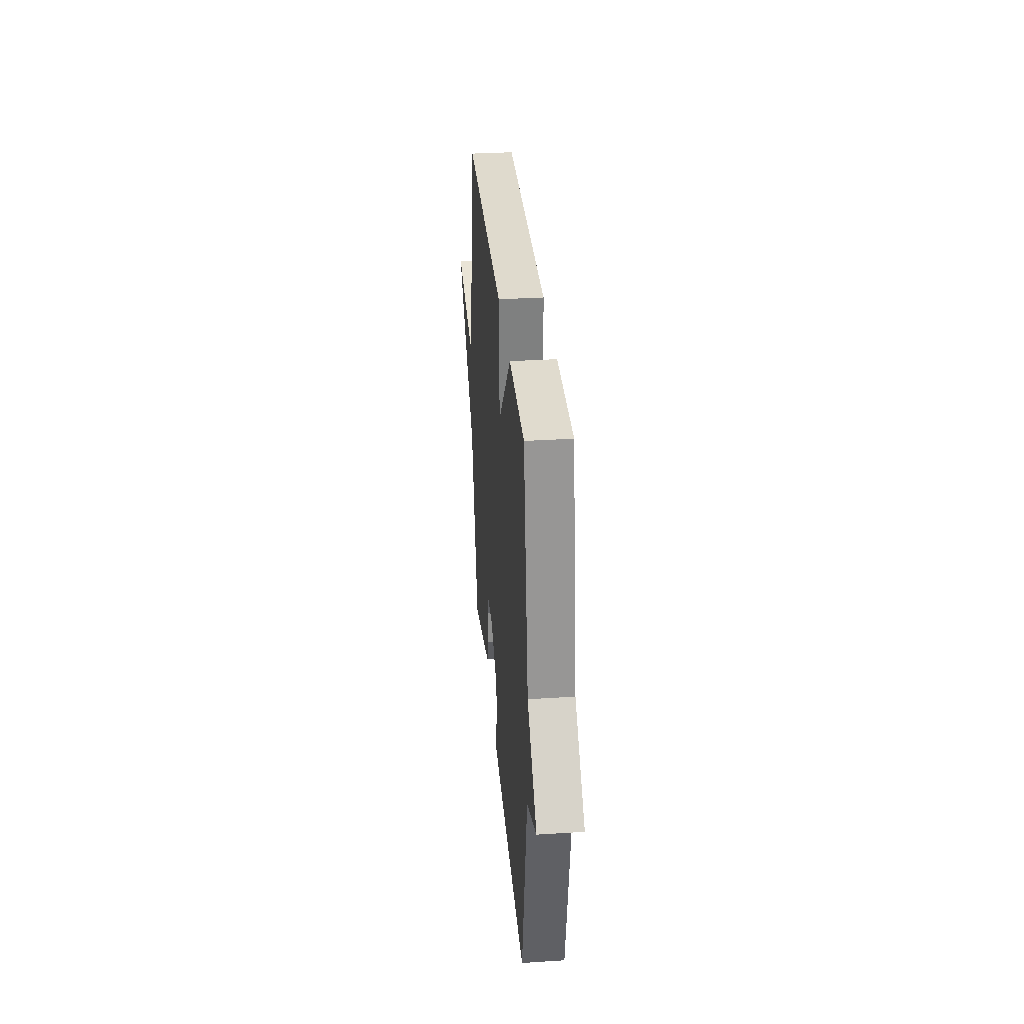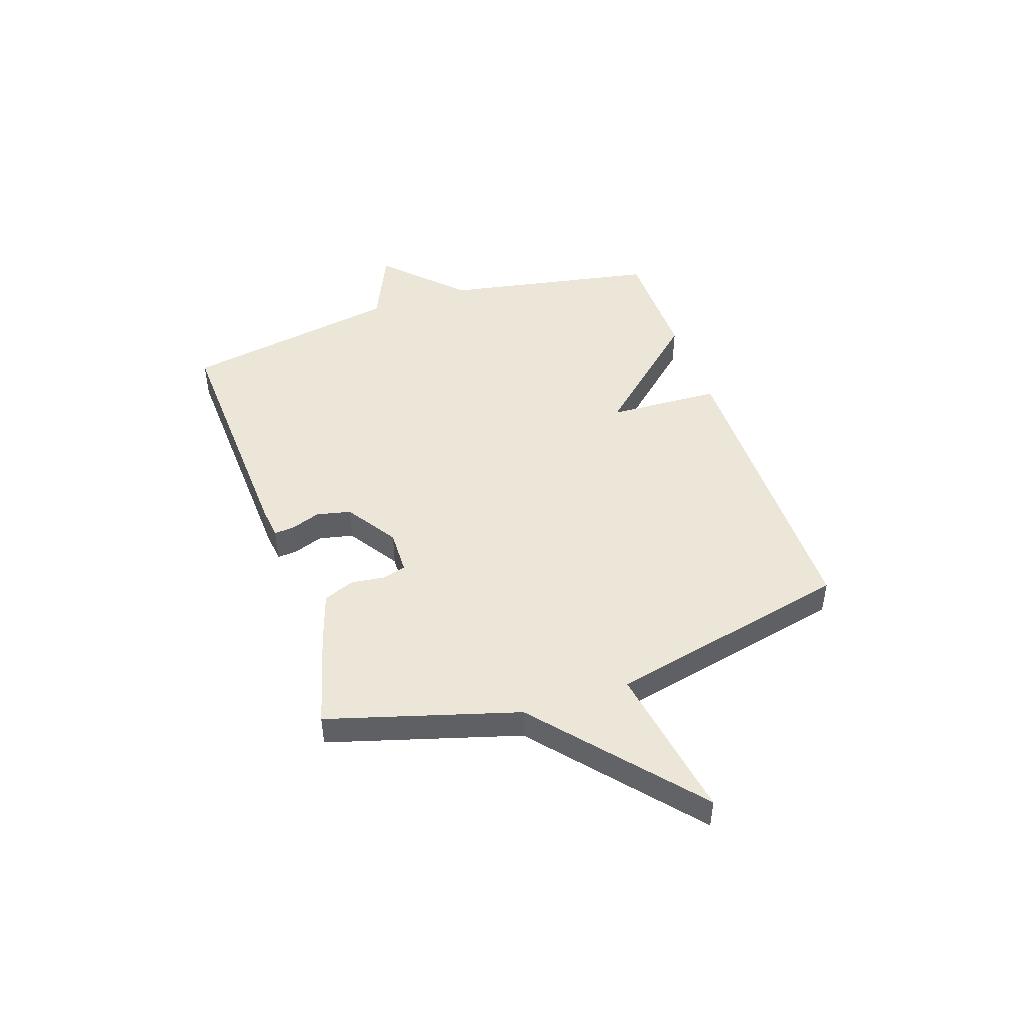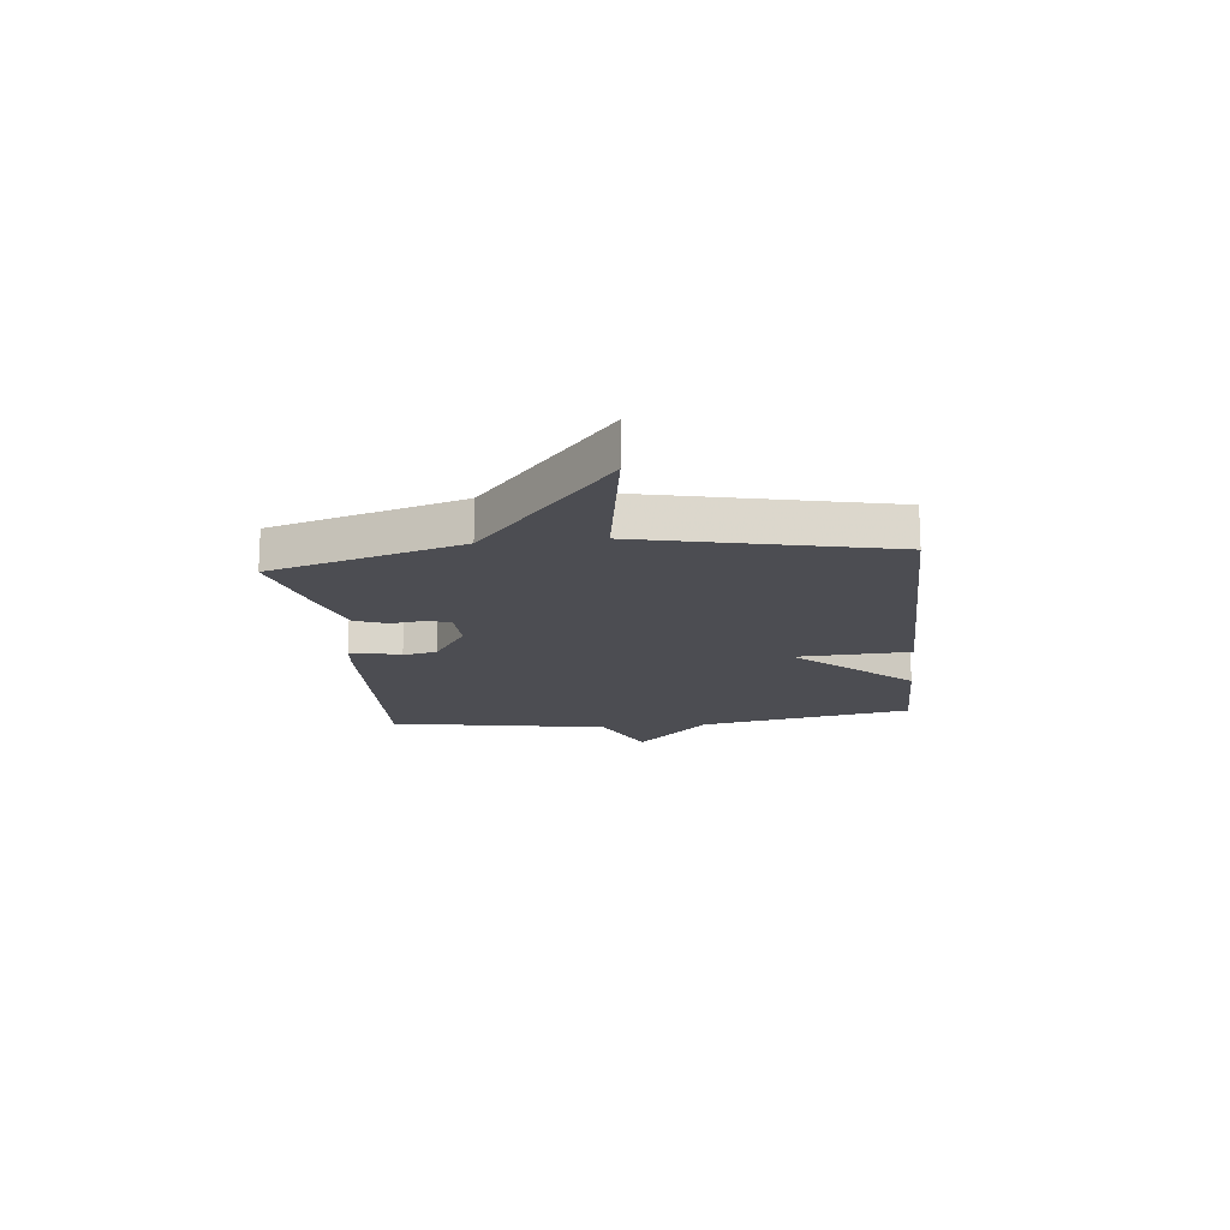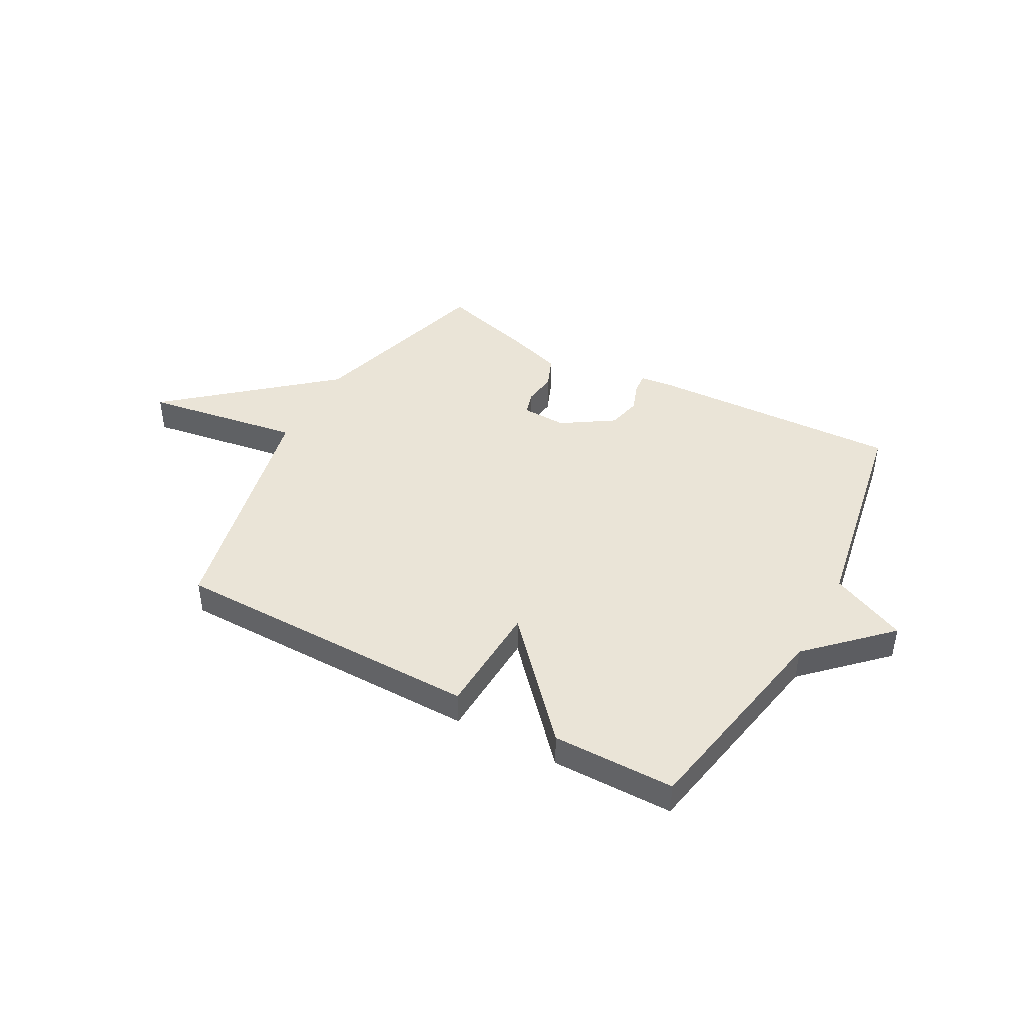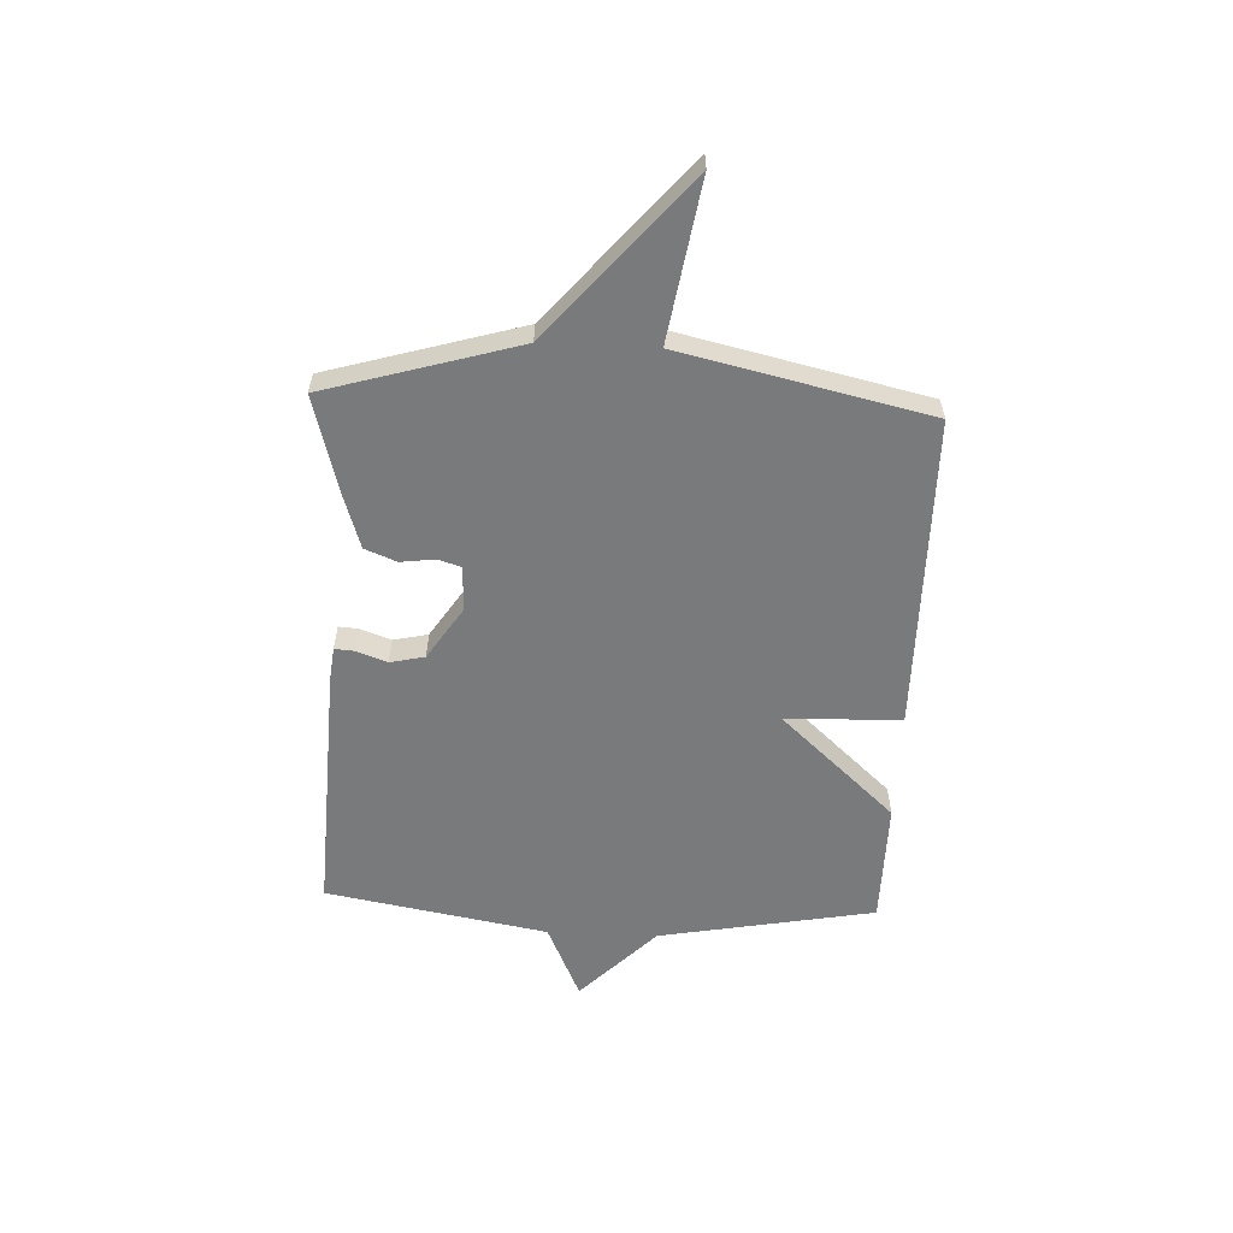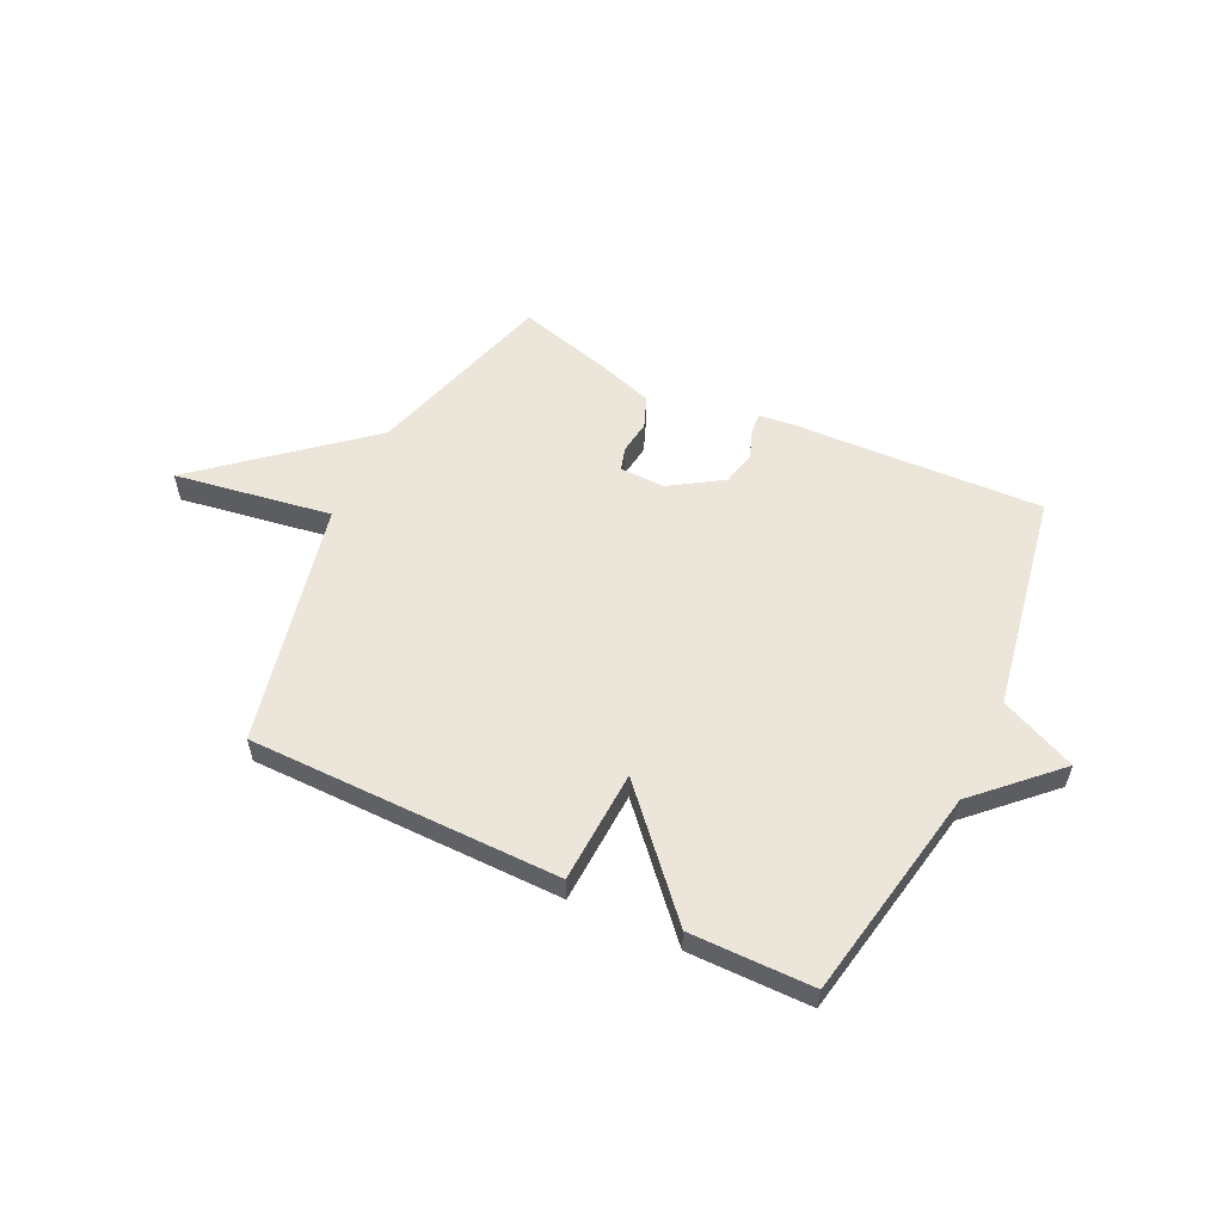
<metadata>
{"format":"obj","ext":"obj","renderer":"f3d","projection":"perspective","resolution":1024,"background":"white","views":[{"elev":32.9,"azim":85.0,"up":"+Z"},{"elev":46.2,"azim":-108.7,"up":"+Y"},{"elev":-16.3,"azim":-83.7,"up":"+Y"},{"elev":43.6,"azim":28.8,"up":"+Y"},{"elev":-58.0,"azim":-92.6,"up":"+Y"},{"elev":56.1,"azim":25.8,"up":"+Y"}]}
</metadata>
<code>
v 0.5 0.07 -0.5
v 0.035 0.07 -0.478
v -0.026 0.07 -0.471
v -0.023 0.07 -0.434
v -0.003 0.07 -0.379
v -0.017 0.07 -0.316
v -0.112 0.07 -0.254
v -0.195 0.07 -0.256
v -0.208 0.07 -0.299
v -0.2 0.07 -0.361
v -0.223 0.07 -0.419
v -0.325 0.07 -0.452
v -0.5 0.07 -0.5
v -0.602 0.07 -0.15
v -0.892 0.07 0.097
v -0.602 0.07 0.05
v -0.5 0.07 0.5
v 0.074 0.07 0.502
v 0.083 0.07 0.293
v 0.274 0.07 0.502
v 0.5 0.07 0.5
v 0.573 0.07 0.105
v 0.713 0.07 -0.032
v 0.573 0.07 -0.095
v 0.5 0 -0.5
v 0.035 0 -0.478
v -0.026 0 -0.471
v -0.023 0 -0.434
v -0.003 0 -0.379
v -0.017 0 -0.316
v -0.112 0 -0.254
v -0.195 0 -0.256
v -0.208 0 -0.299
v -0.2 0 -0.361
v -0.223 0 -0.419
v -0.325 0 -0.452
v -0.5 0 -0.5
v -0.602 0 -0.15
v -0.892 0 0.097
v -0.602 0 0.05
v -0.5 0 0.5
v 0.074 0 0.502
v 0.083 0 0.293
v 0.274 0 0.502
v 0.5 0 0.5
v 0.573 0 0.105
v 0.713 0 -0.032
v 0.573 0 -0.095
f 22 23 24
f 24 1 2
f 22 24 2
f 21 22 2
f 20 21 2
f 19 20 2
f 16 17 18 19
f 14 15 16
f 13 14 16
f 12 13 16
f 11 12 16
f 10 11 16
f 9 10 16
f 8 9 16
f 7 8 16 19
f 6 7 19
f 5 6 19 2
f 2 3 4 5
f 48 47 46
f 26 25 48
f 26 48 46
f 26 46 45
f 26 45 44
f 26 44 43
f 43 42 41 40
f 40 39 38
f 40 38 37
f 40 37 36
f 40 36 35
f 40 35 34
f 40 34 33
f 40 33 32
f 43 40 32 31
f 43 31 30
f 26 43 30 29
f 29 28 27 26
f 1 25 26 2
f 2 26 27 3
f 3 27 28 4
f 4 28 29 5
f 5 29 30 6
f 6 30 31 7
f 7 31 32 8
f 8 32 33 9
f 9 33 34 10
f 10 34 35 11
f 11 35 36 12
f 12 36 37 13
f 13 37 38 14
f 14 38 39 15
f 15 39 40 16
f 16 40 41 17
f 17 41 42 18
f 18 42 43 19
f 19 43 44 20
f 20 44 45 21
f 21 45 46 22
f 22 46 47 23
f 23 47 48 24
f 24 48 25 1

</code>
